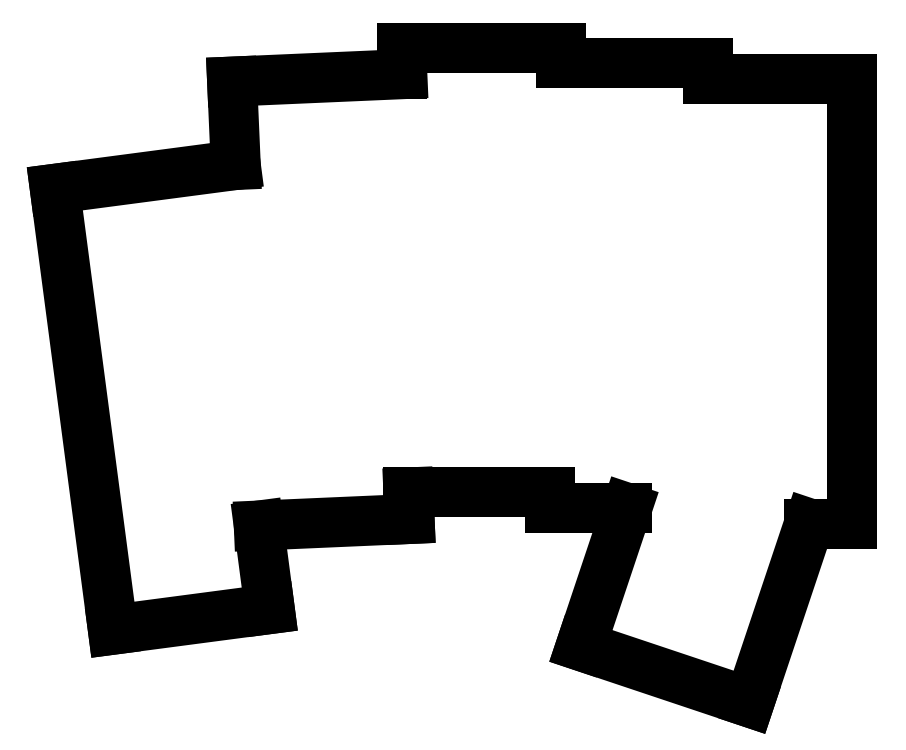
<metadata>
{"format":"dxf","ext":"dxf","renderer":"ezdxf+matplotlib","layout":"modelspace","background":"white","min_lineweight":24,"dpi":150}
</metadata>
<code>
0
SECTION
2
ENTITIES
0
LINE
8
0
10
91.23
20
-111.3
11
111.4
21
-108.7
0
LINE
8
0
10
111.4
20
-108.7
11
110
21
-97.95
0
LINE
8
0
10
83.76
20
-54.63
11
91.23
21
-111.3
0
LINE
8
0
10
83.76
20
-54.63
11
107
21
-51.57
0
LINE
8
0
10
110
20
-97.95
11
129.4
21
-97.1
0
LINE
8
0
10
129.4
20
-97.1
11
129.2
21
-93.68
0
LINE
8
0
10
106.6
20
-40.84
11
128.5
21
-39.88
0
LINE
8
0
10
106.6
20
-40.84
11
107
21
-51.57
0
LINE
8
0
10
129.2
20
-93.68
11
147.5
21
-93.68
0
LINE
8
0
10
148.8
20
-38.48
11
148.8
21
-36.48
0
LINE
8
0
10
148.8
20
-36.48
11
128.5
21
-36.48
0
LINE
8
0
10
128.5
20
-36.48
11
128.5
21
-39.88
0
LINE
8
0
10
147.5
20
-95.68
11
157.4
21
-95.68
0
LINE
8
0
10
147.5
20
-93.68
11
147.5
21
-95.68
0
LINE
8
0
10
167.8
20
-40.48
11
167.8
21
-38.48
0
LINE
8
0
10
167.8
20
-38.48
11
148.8
21
-38.48
0
LINE
8
0
10
180.8
20
-97.68
11
186.3
21
-97.68
0
LINE
8
0
10
186.3
20
-97.68
11
186.3
21
-40.48
0
LINE
8
0
10
186.3
20
-40.48
11
167.8
21
-40.48
0
LINE
8
0
10
151.4
20
-113.4
11
173.1
21
-120.7
0
LINE
8
0
10
157.4
20
-95.68
11
151.4
21
-113.4
0
LINE
8
0
10
173.1
20
-120.7
11
180.8
21
-97.68
0
ENDSEC
0
EOF

</code>
